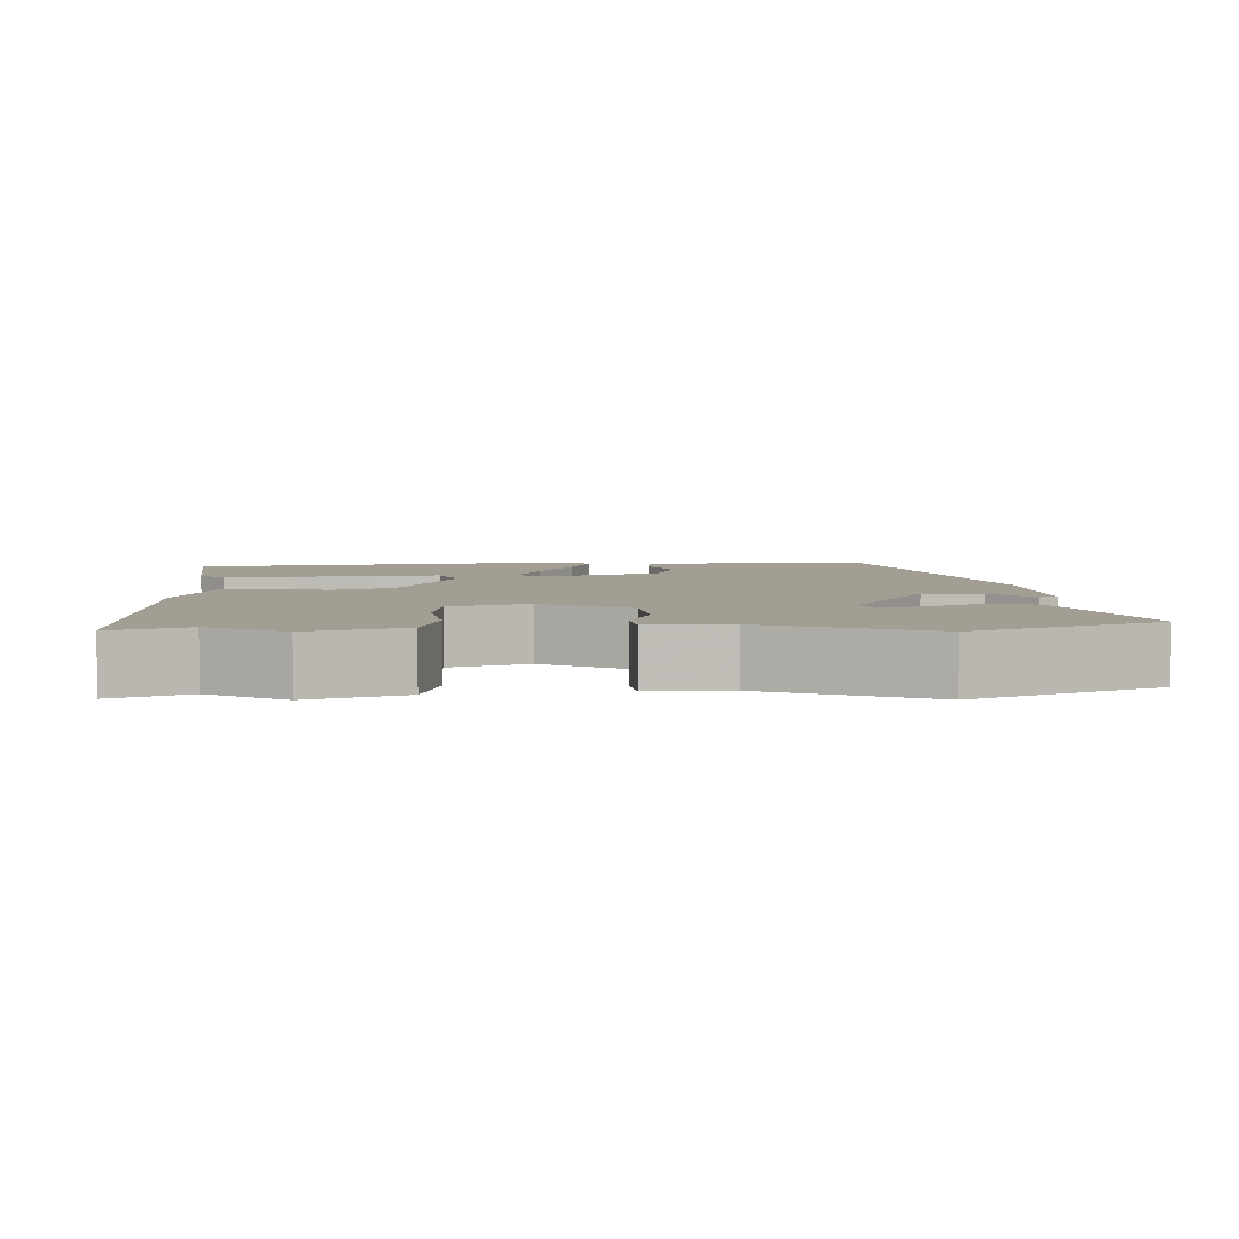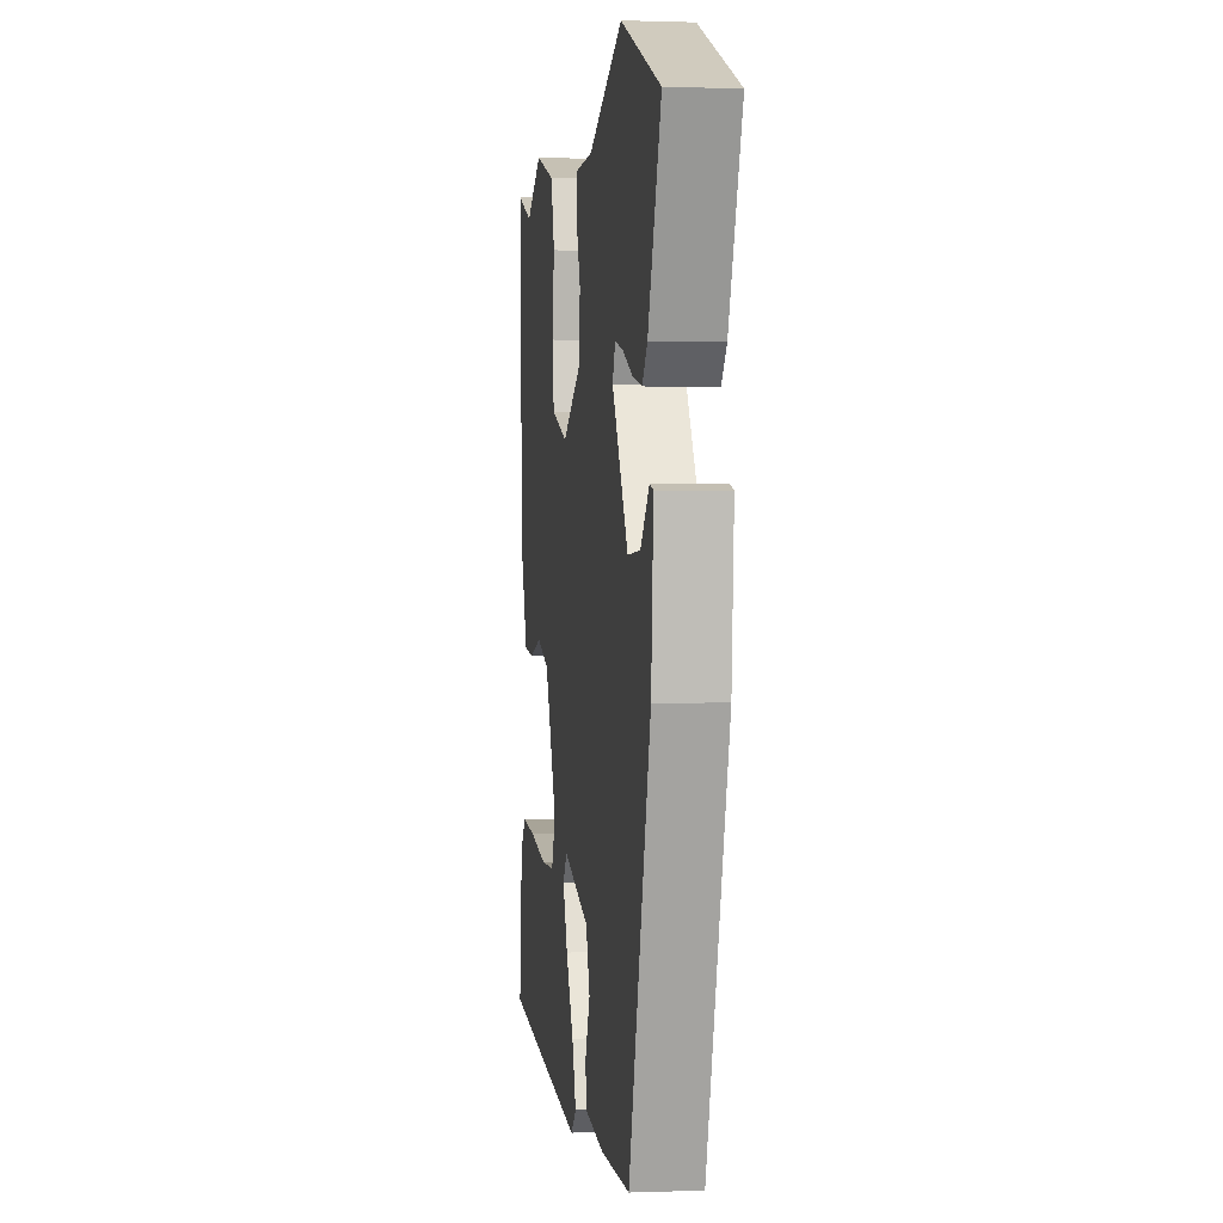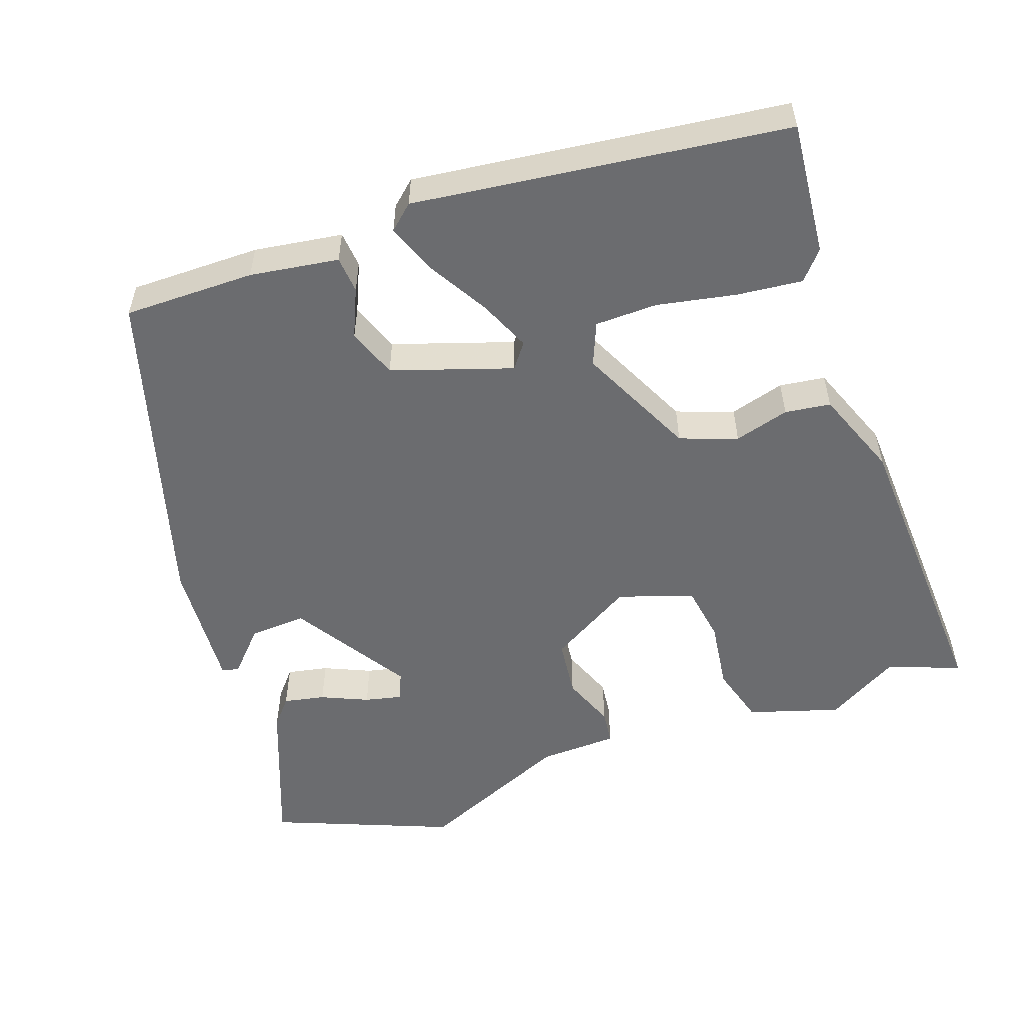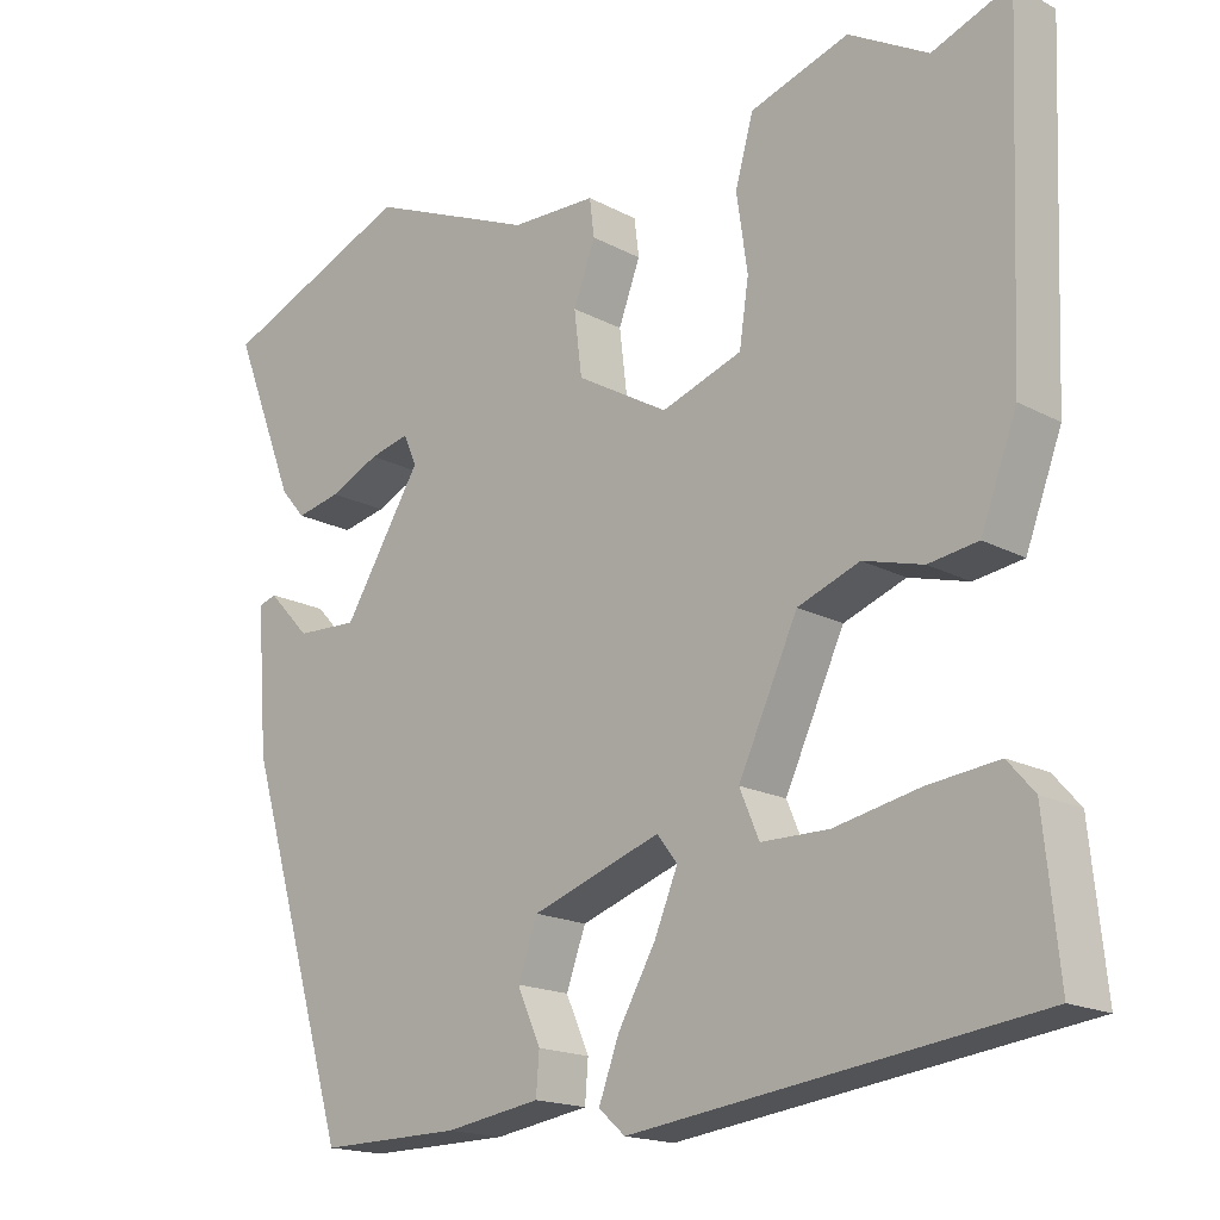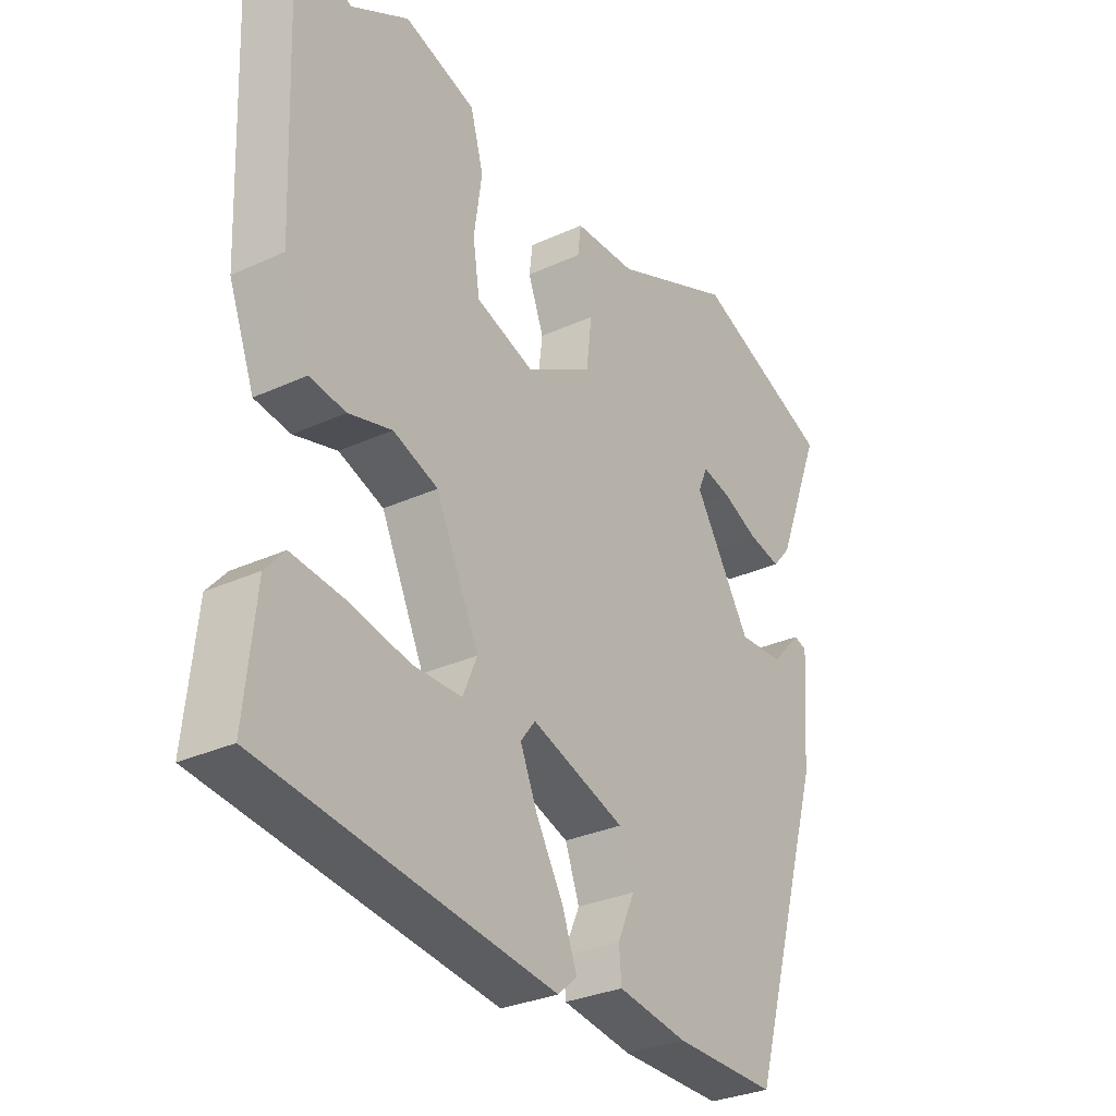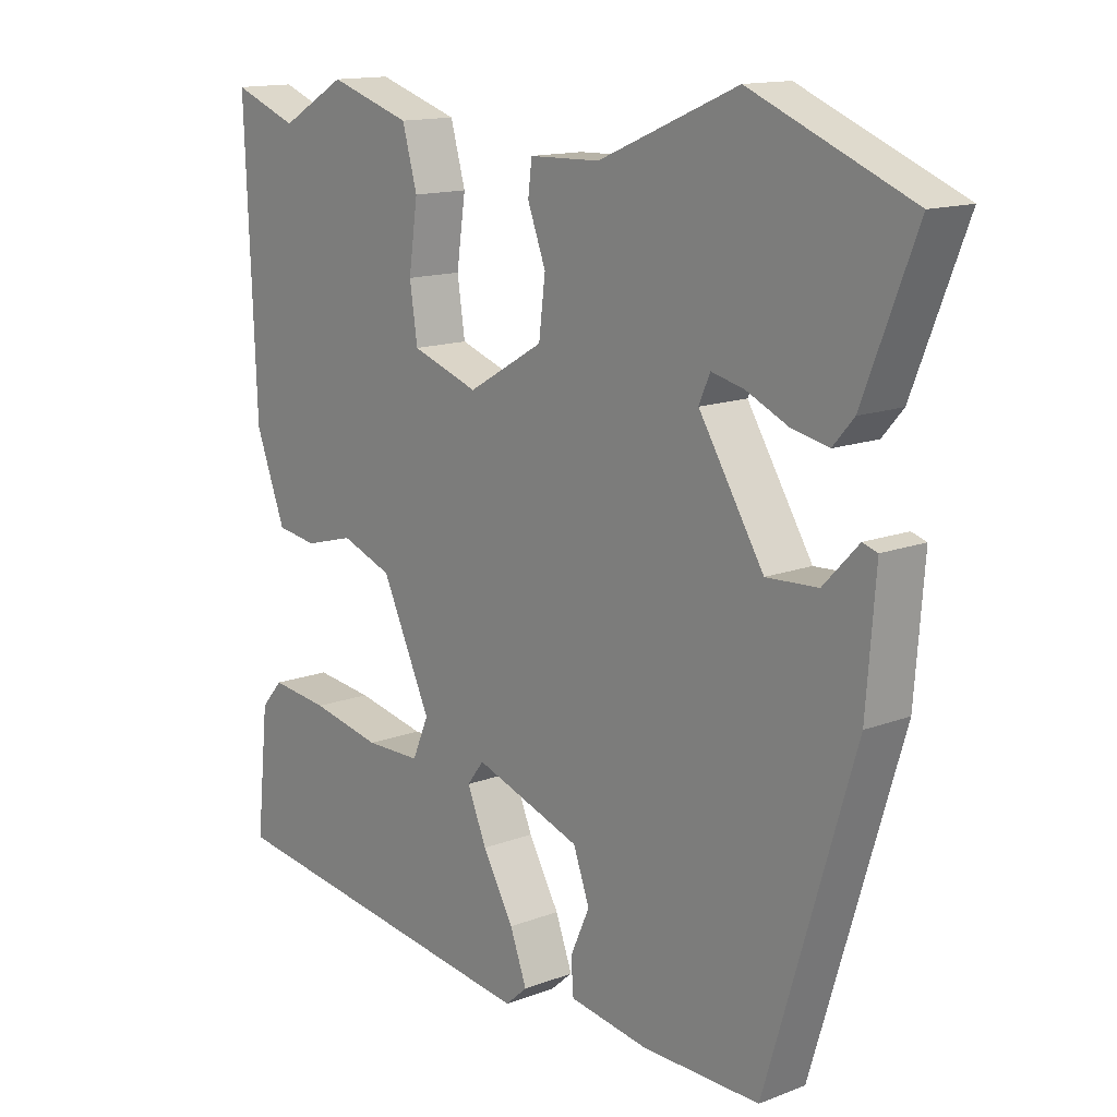
<metadata>
{"format":"obj","ext":"obj","renderer":"f3d","projection":"perspective","resolution":1024,"background":"white","views":[{"elev":5.1,"azim":-2.8,"up":"+Y"},{"elev":0.7,"azim":82.2,"up":"+Z"},{"elev":-53.7,"azim":-160.1,"up":"+Y"},{"elev":-17.4,"azim":-136.6,"up":"+Z"},{"elev":-30.6,"azim":-56.5,"up":"+Z"},{"elev":14.0,"azim":49.7,"up":"+Z"}]}
</metadata>
<code>
v -0.53 0.07 -0.466
v -0.511 0.07 -0.281
v -0.477 0.07 -0.242
v -0.387 0.07 -0.252
v -0.278 0.07 -0.274
v -0.192 0.07 -0.273
v -0.167 0.07 -0.214
v -0.243 0.07 -0.052
v -0.322 0.07 -0.023
v -0.398 0.07 -0.044
v -0.461 0.07 -0.035
v -0.507 0.07 0.087
v -0.524 0.07 0.509
v -0.424 0.07 0.471
v -0.323 0.07 0.529
v -0.197 0.07 0.489
v -0.174 0.07 0.407
v -0.188 0.07 0.31
v -0.176 0.07 0.23
v -0.073 0.07 0.195
v 0.044 0.07 0.263
v 0.054 0.07 0.344
v 0.026 0.07 0.418
v 0.032 0.07 0.466
v 0.141 0.07 0.469
v 0.355 0.07 0.56
v 0.601 0.07 0.459
v 0.52 0.07 0.253
v 0.488 0.07 0.216
v 0.431 0.07 0.228
v 0.367 0.07 0.257
v 0.316 0.07 0.269
v 0.299 0.07 0.23
v 0.399 0.07 0.069
v 0.478 0.07 0.073
v 0.532 0.07 0.13
v 0.555 0.07 0.123
v 0.541 0.07 -0.059
v 0.406 0.07 -0.508
v 0.225 0.07 -0.506
v 0.103 0.07 -0.487
v 0.099 0.07 -0.436
v 0.129 0.07 -0.369
v 0.104 0.07 -0.3
v -0.061 0.07 -0.244
v -0.087 0.07 -0.278
v -0.057 0.07 -0.349
v -0.009 0.07 -0.433
v 0.017 0.07 -0.503
v -0.017 0.07 -0.533
v -0.53 0 -0.466
v -0.511 0 -0.281
v -0.477 0 -0.242
v -0.387 0 -0.252
v -0.278 0 -0.274
v -0.192 0 -0.273
v -0.167 0 -0.214
v -0.243 0 -0.052
v -0.322 0 -0.023
v -0.398 0 -0.044
v -0.461 0 -0.035
v -0.507 0 0.087
v -0.524 0 0.509
v -0.424 0 0.471
v -0.323 0 0.529
v -0.197 0 0.489
v -0.174 0 0.407
v -0.188 0 0.31
v -0.176 0 0.23
v -0.073 0 0.195
v 0.044 0 0.263
v 0.054 0 0.344
v 0.026 0 0.418
v 0.032 0 0.466
v 0.141 0 0.469
v 0.355 0 0.56
v 0.601 0 0.459
v 0.52 0 0.253
v 0.488 0 0.216
v 0.431 0 0.228
v 0.367 0 0.257
v 0.316 0 0.269
v 0.299 0 0.23
v 0.399 0 0.069
v 0.478 0 0.073
v 0.532 0 0.13
v 0.555 0 0.123
v 0.541 0 -0.059
v 0.406 0 -0.508
v 0.225 0 -0.506
v 0.103 0 -0.487
v 0.099 0 -0.436
v 0.129 0 -0.369
v 0.104 0 -0.3
v -0.061 0 -0.244
v -0.087 0 -0.278
v -0.057 0 -0.349
v -0.009 0 -0.433
v 0.017 0 -0.503
v -0.017 0 -0.533
f 47 48 49 50
f 46 47 50 1
f 45 46 1
f 40 41 42 43
f 40 43 44
f 39 40 44
f 38 39 44
f 35 36 37 38
f 34 35 38 44
f 33 34 44 45
f 28 29 30 31
f 28 31 32
f 25 26 27 28
f 25 28 32
f 22 23 24 25
f 21 22 25 32
f 20 21 32 33
f 15 16 17 18
f 14 15 18 19
f 13 14 19
f 12 13 19
f 9 10 11 12
f 8 9 12 19
f 7 8 19 20
f 2 3 4 5
f 2 5 6
f 1 2 6
f 45 1 6
f 7 20 33 45
f 6 7 45
f 100 99 98 97
f 51 100 97 96
f 51 96 95
f 93 92 91 90
f 94 93 90
f 94 90 89
f 94 89 88
f 88 87 86 85
f 94 88 85 84
f 95 94 84 83
f 81 80 79 78
f 82 81 78
f 78 77 76 75
f 82 78 75
f 75 74 73 72
f 82 75 72 71
f 83 82 71 70
f 68 67 66 65
f 69 68 65 64
f 69 64 63
f 69 63 62
f 62 61 60 59
f 69 62 59 58
f 70 69 58 57
f 55 54 53 52
f 56 55 52
f 56 52 51
f 56 51 95
f 95 83 70 57
f 95 57 56
f 1 51 52 2
f 2 52 53 3
f 3 53 54 4
f 4 54 55 5
f 5 55 56 6
f 6 56 57 7
f 7 57 58 8
f 8 58 59 9
f 9 59 60 10
f 10 60 61 11
f 11 61 62 12
f 12 62 63 13
f 13 63 64 14
f 14 64 65 15
f 15 65 66 16
f 16 66 67 17
f 17 67 68 18
f 18 68 69 19
f 19 69 70 20
f 20 70 71 21
f 21 71 72 22
f 22 72 73 23
f 23 73 74 24
f 24 74 75 25
f 25 75 76 26
f 26 76 77 27
f 27 77 78 28
f 28 78 79 29
f 29 79 80 30
f 30 80 81 31
f 31 81 82 32
f 32 82 83 33
f 33 83 84 34
f 34 84 85 35
f 35 85 86 36
f 36 86 87 37
f 37 87 88 38
f 38 88 89 39
f 39 89 90 40
f 40 90 91 41
f 41 91 92 42
f 42 92 93 43
f 43 93 94 44
f 44 94 95 45
f 45 95 96 46
f 46 96 97 47
f 47 97 98 48
f 48 98 99 49
f 49 99 100 50
f 50 100 51 1

</code>
